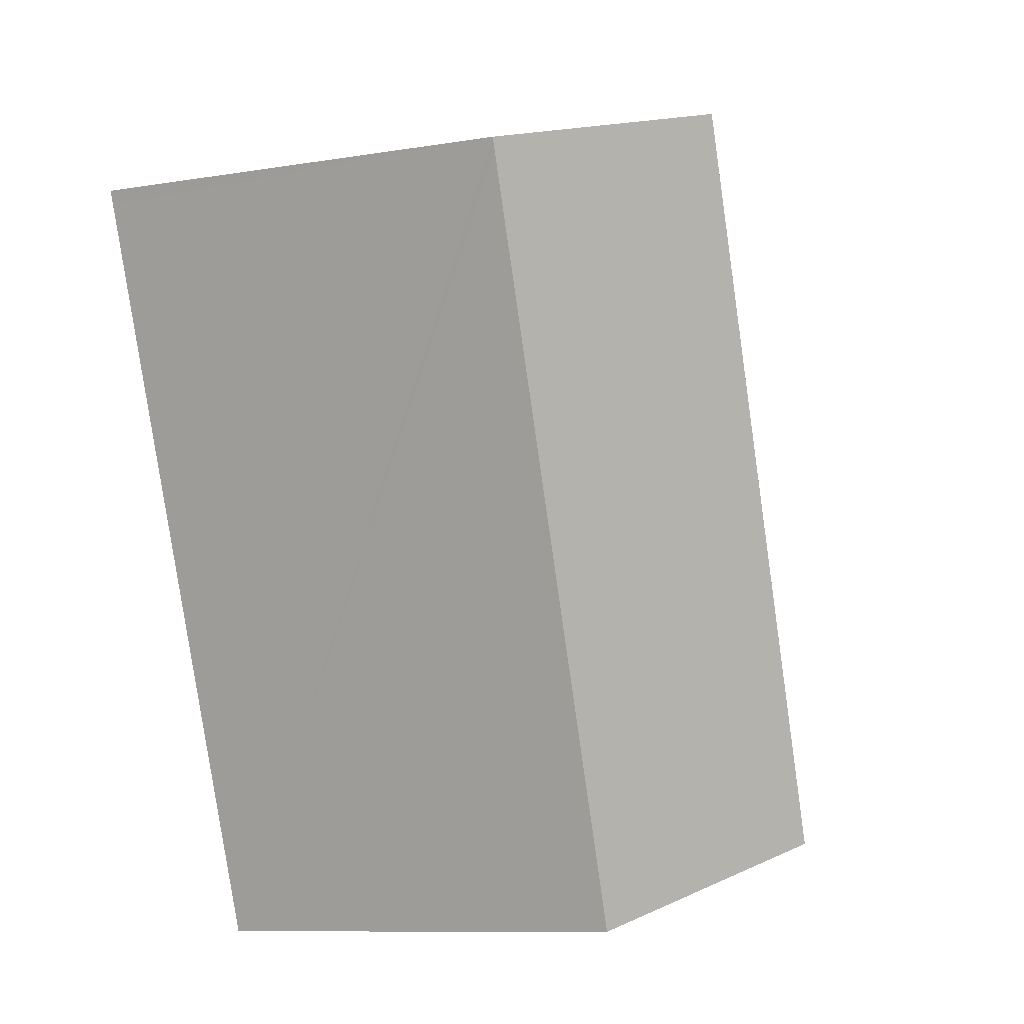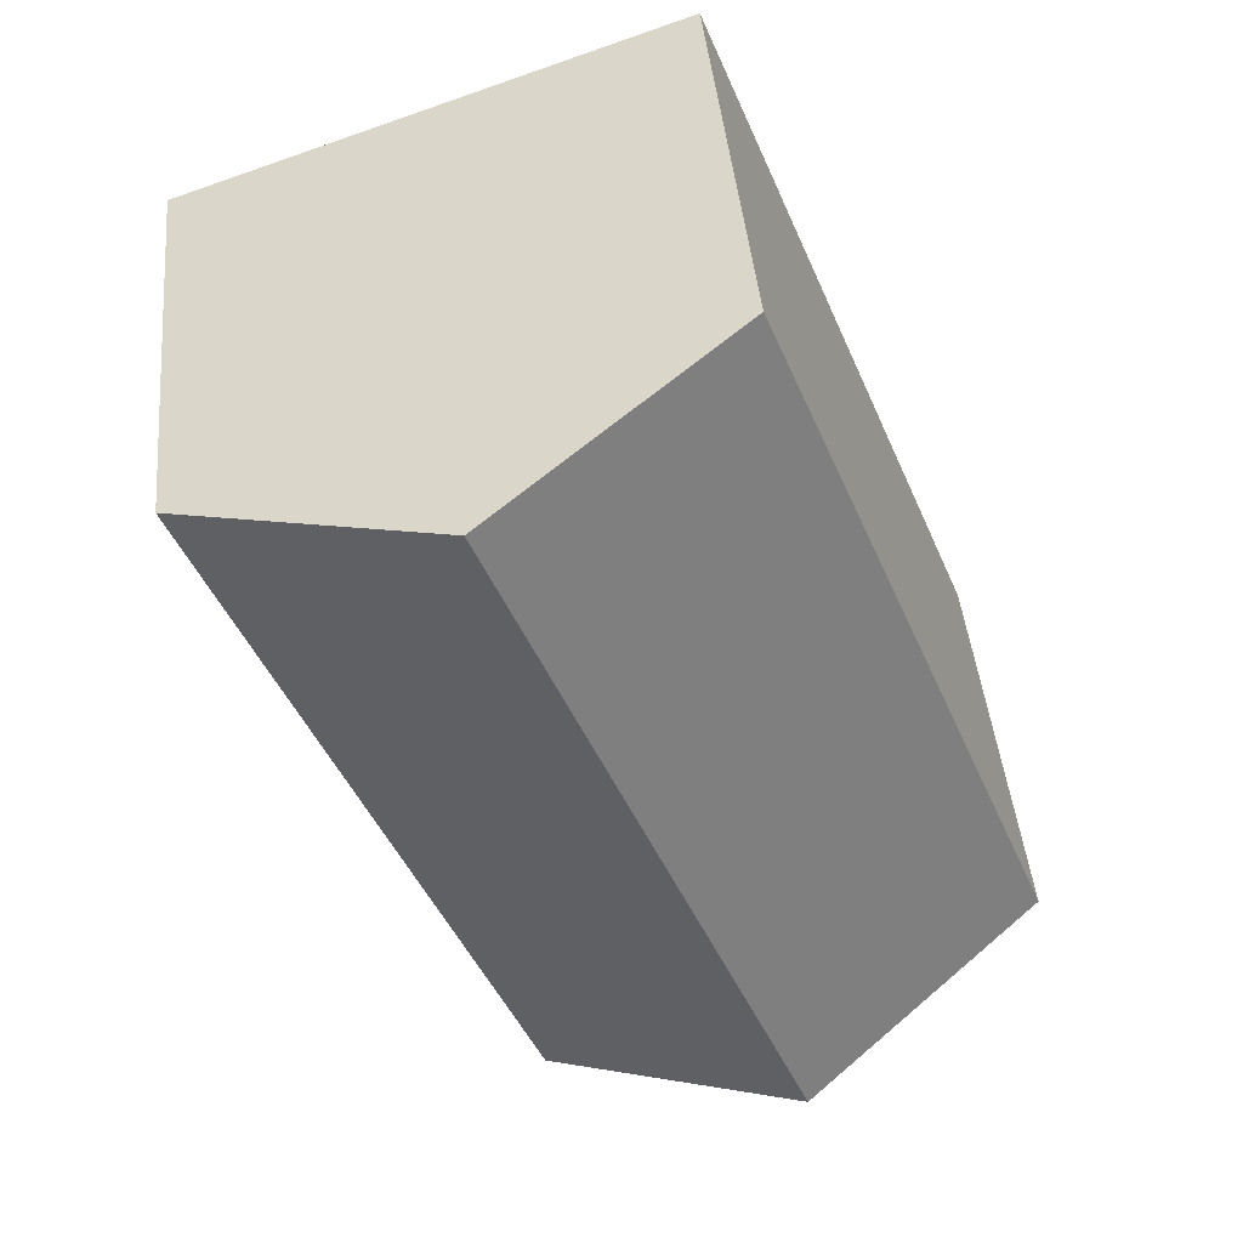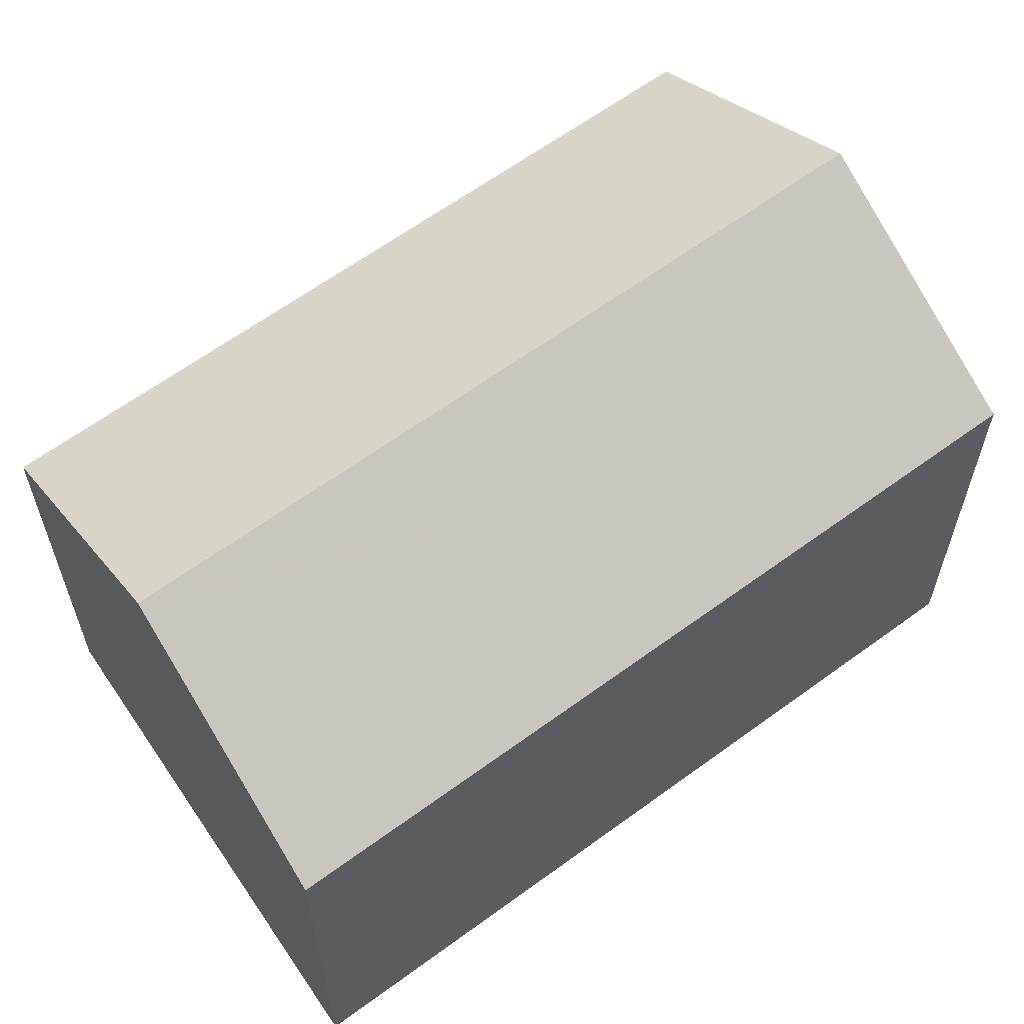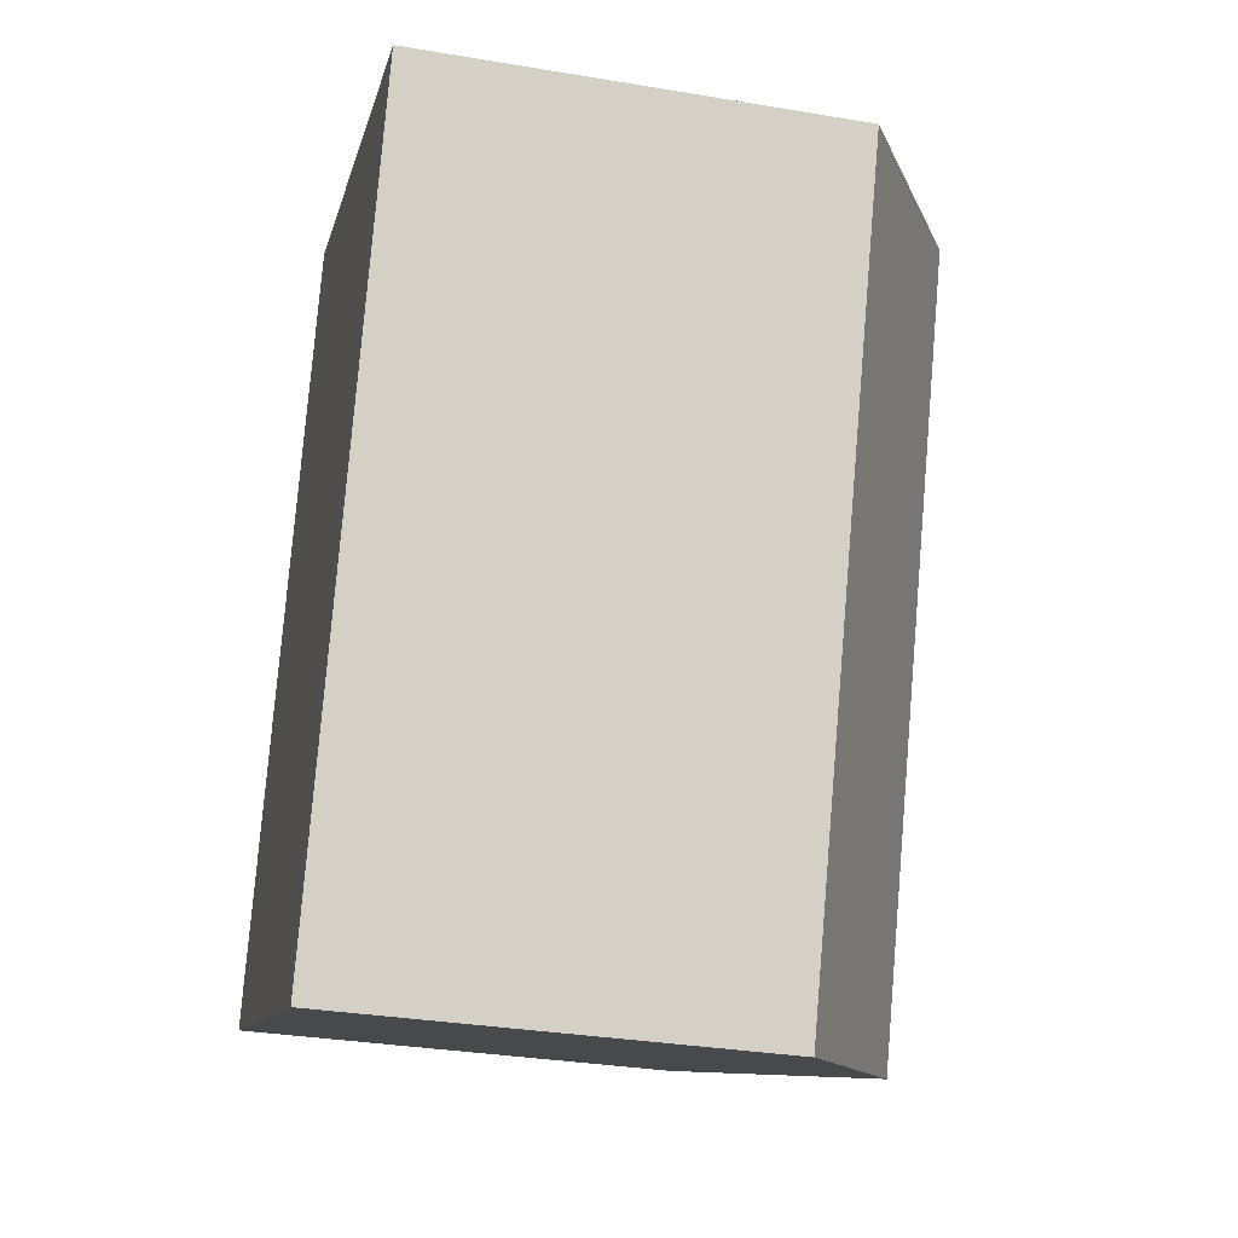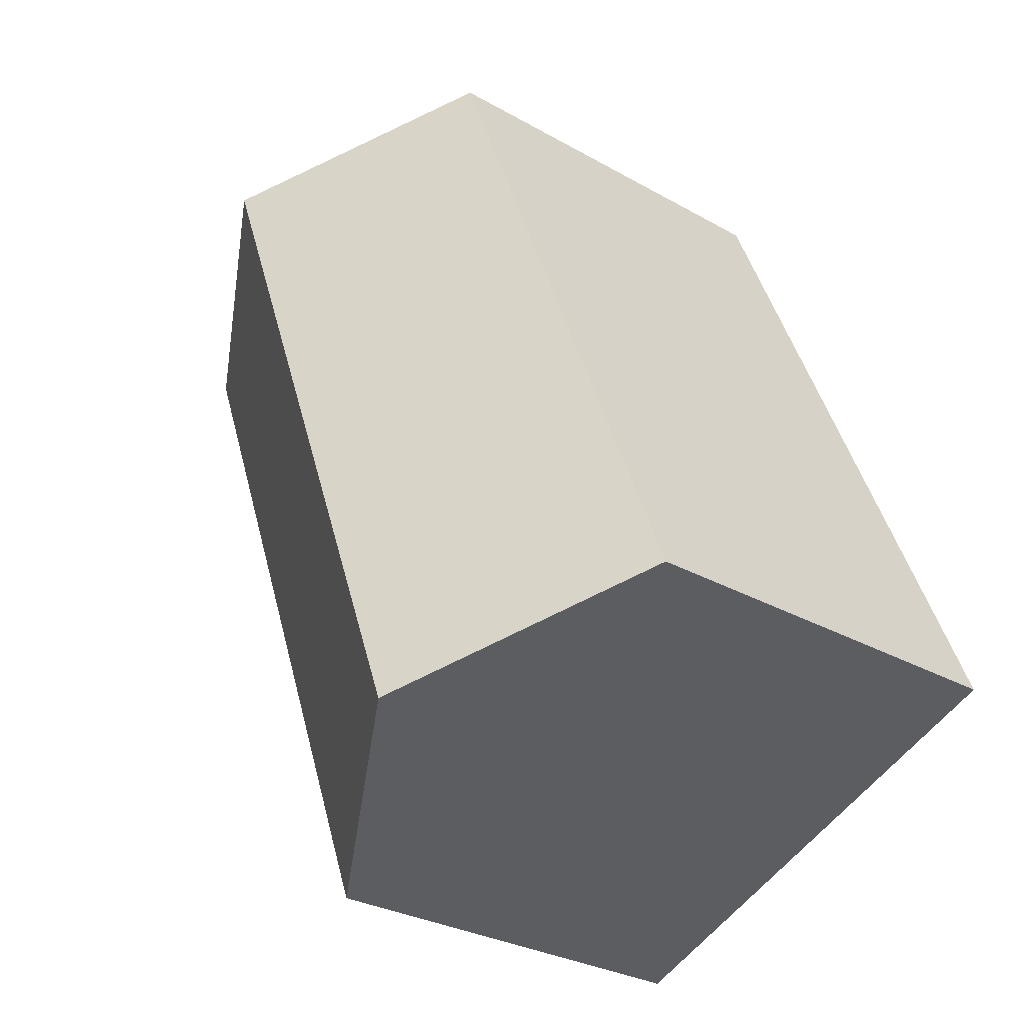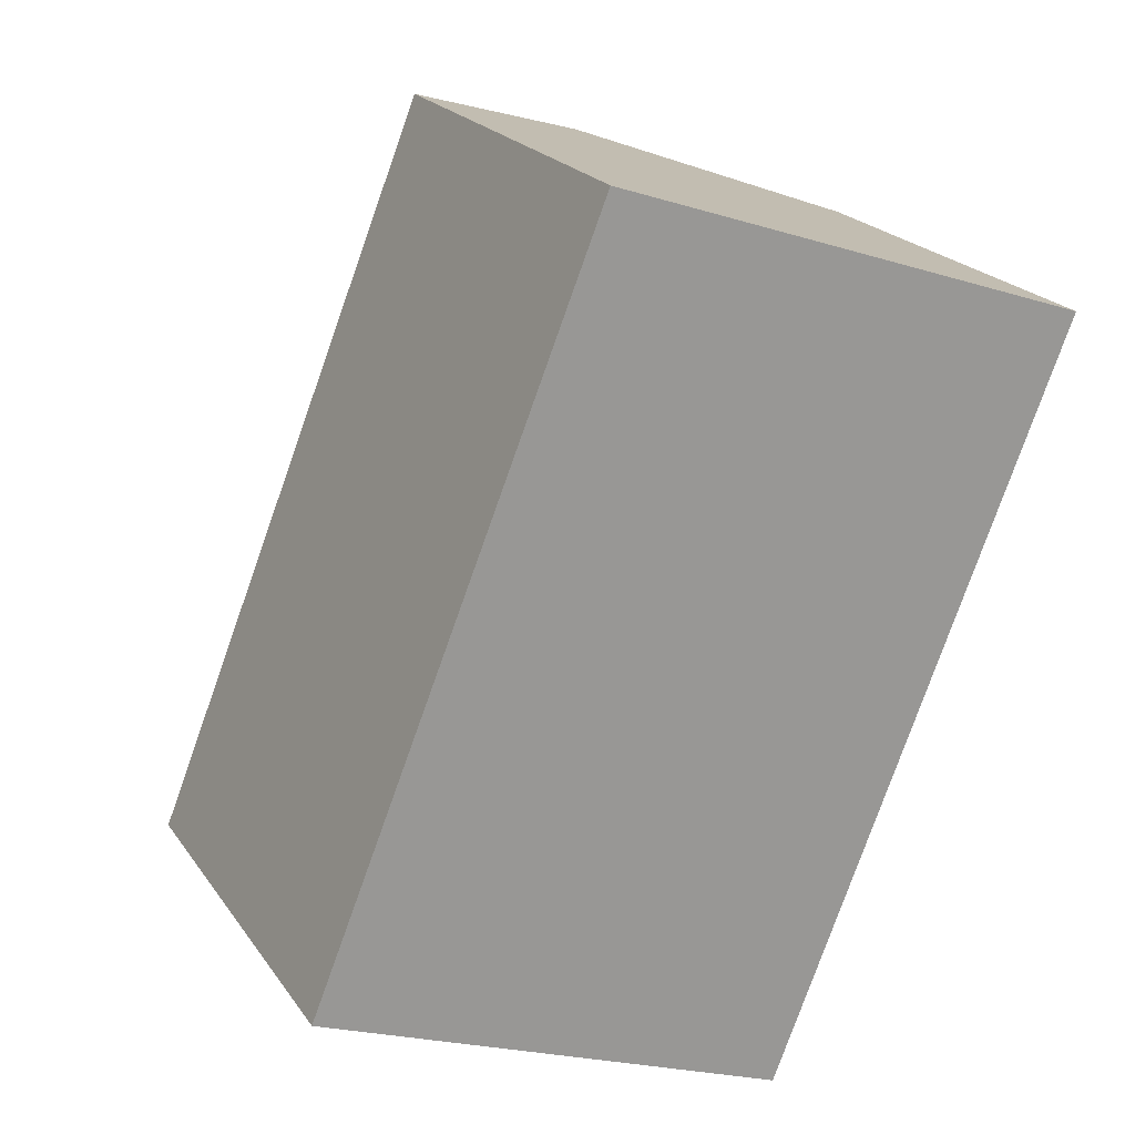
<metadata>
{"format":"obj","ext":"obj","renderer":"f3d","projection":"perspective","resolution":1024,"background":"white","views":[{"elev":-10.1,"azim":112.8,"up":"+Z"},{"elev":43.9,"azim":174.6,"up":"+Z"},{"elev":62.6,"azim":75.0,"up":"+Y"},{"elev":-32.6,"azim":76.9,"up":"+Z"},{"elev":-29.4,"azim":-130.0,"up":"+Z"},{"elev":21.6,"azim":-25.4,"up":"+Z"}]}
</metadata>
<code>
v  18.85 10.5 13.46
v  13.05 14.01 15.84
v  18.98 10.5 13.79
v  11.68 10.5 -4.631
v  13.02 14.01 15.77
v  5.847 14.01 -2.318
v  7.135 10.52 17.88
v  0 10.49 6.425e-16
v  8.045 11.05 17.57
v  11.57 13.14 16.35
v  11.68 2.836e-16 -4.631
v  0 0 0
v  5.847 1.419e-16 -2.318
v  7.135 -1.095e-15 17.88
v  18.98 -8.442e-16 13.79
v  8.045 -1.076e-15 17.57
v  11.57 -1.001e-15 16.35
v  13.05 -9.697e-16 15.84
v  18.85 -8.242e-16 13.46
g defaultobject
f 1 2 3
f 2 1 4
f 2 4 5
f 5 4 6
f 7 6 8
f 6 7 9
f 6 9 10
f 6 10 2
f 6 2 5
f 11 6 4
f 6 11 8
f 8 11 12
f 12 11 13
f 8 14 7
f 14 8 12
f 10 3 2
f 3 10 9
f 3 9 7
f 3 7 14
f 3 14 15
f 15 14 16
f 15 16 17
f 15 17 18
f 1 11 4
f 11 1 3
f 11 3 19
f 19 3 15
f 13 14 12
f 14 13 11
f 14 11 19
f 14 19 16
f 16 19 18
f 18 19 15

</code>
